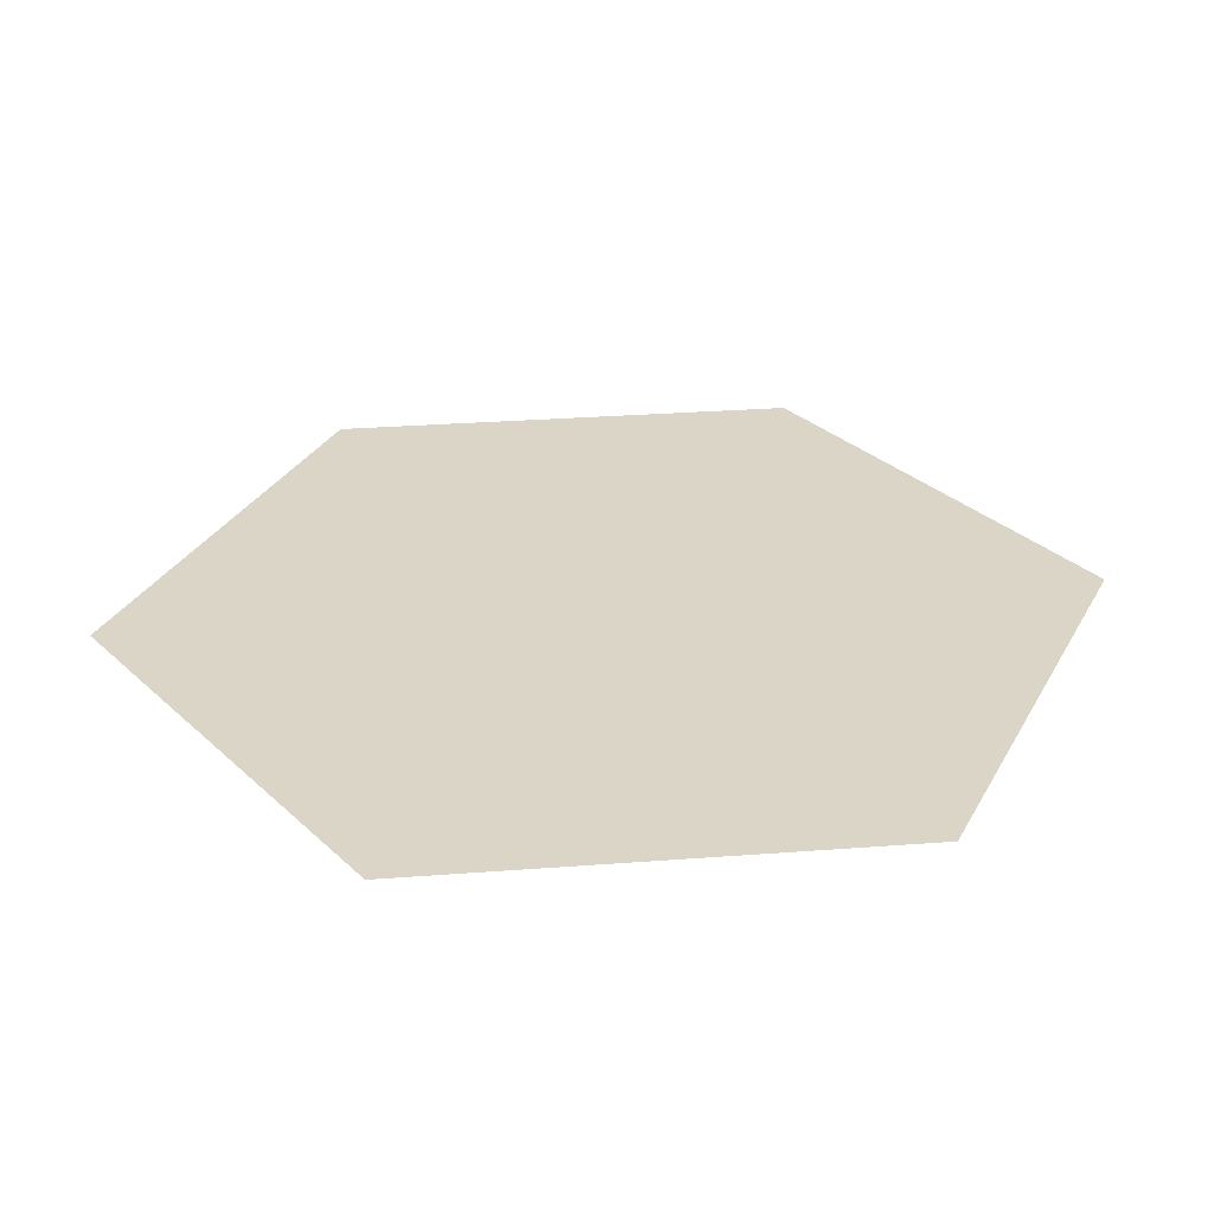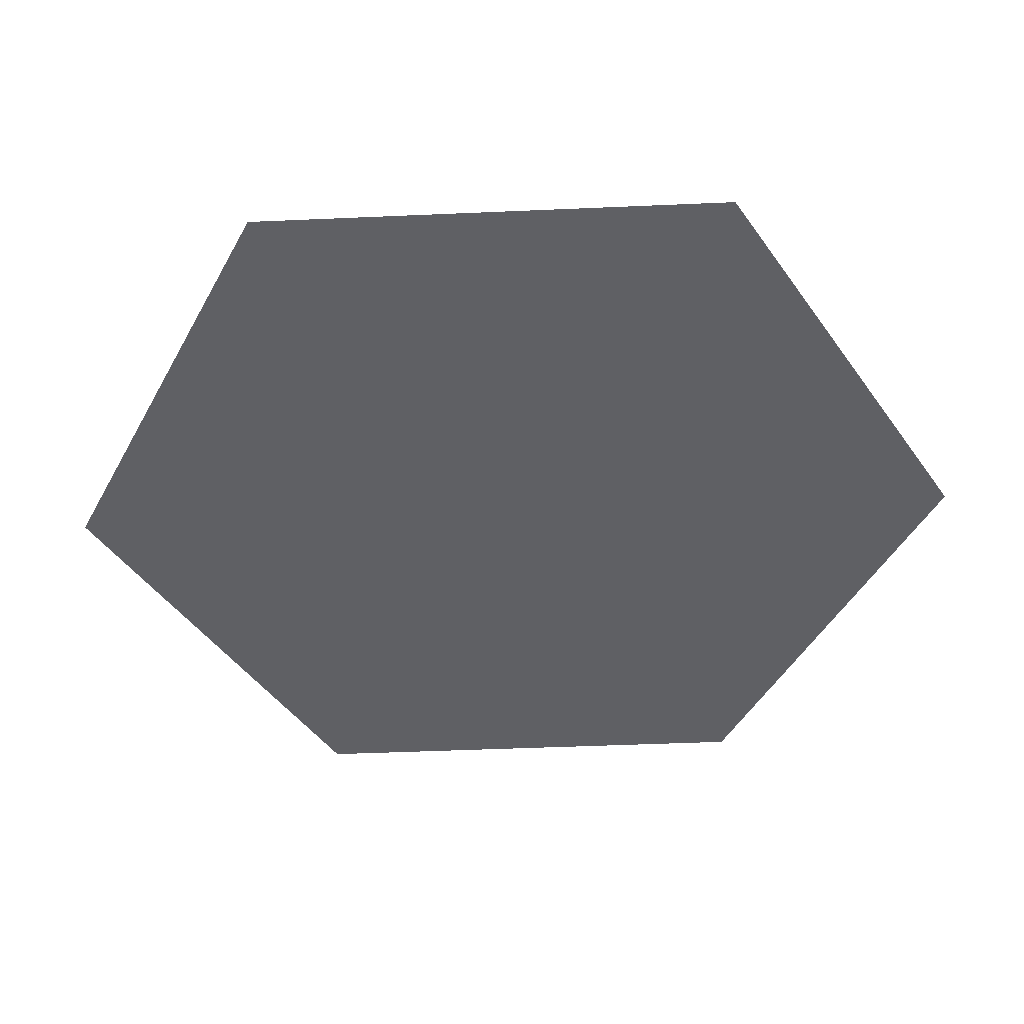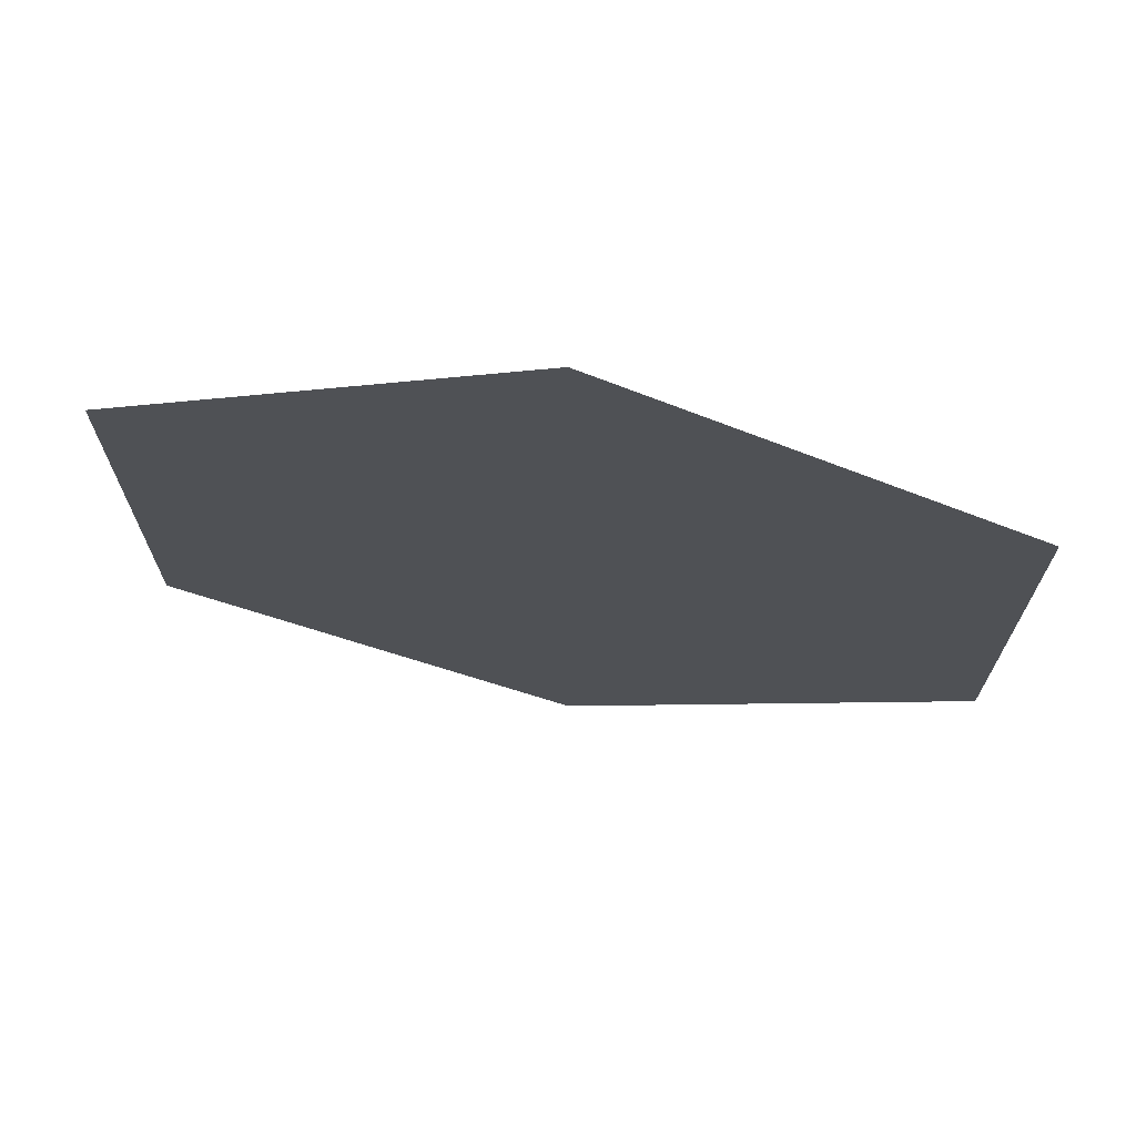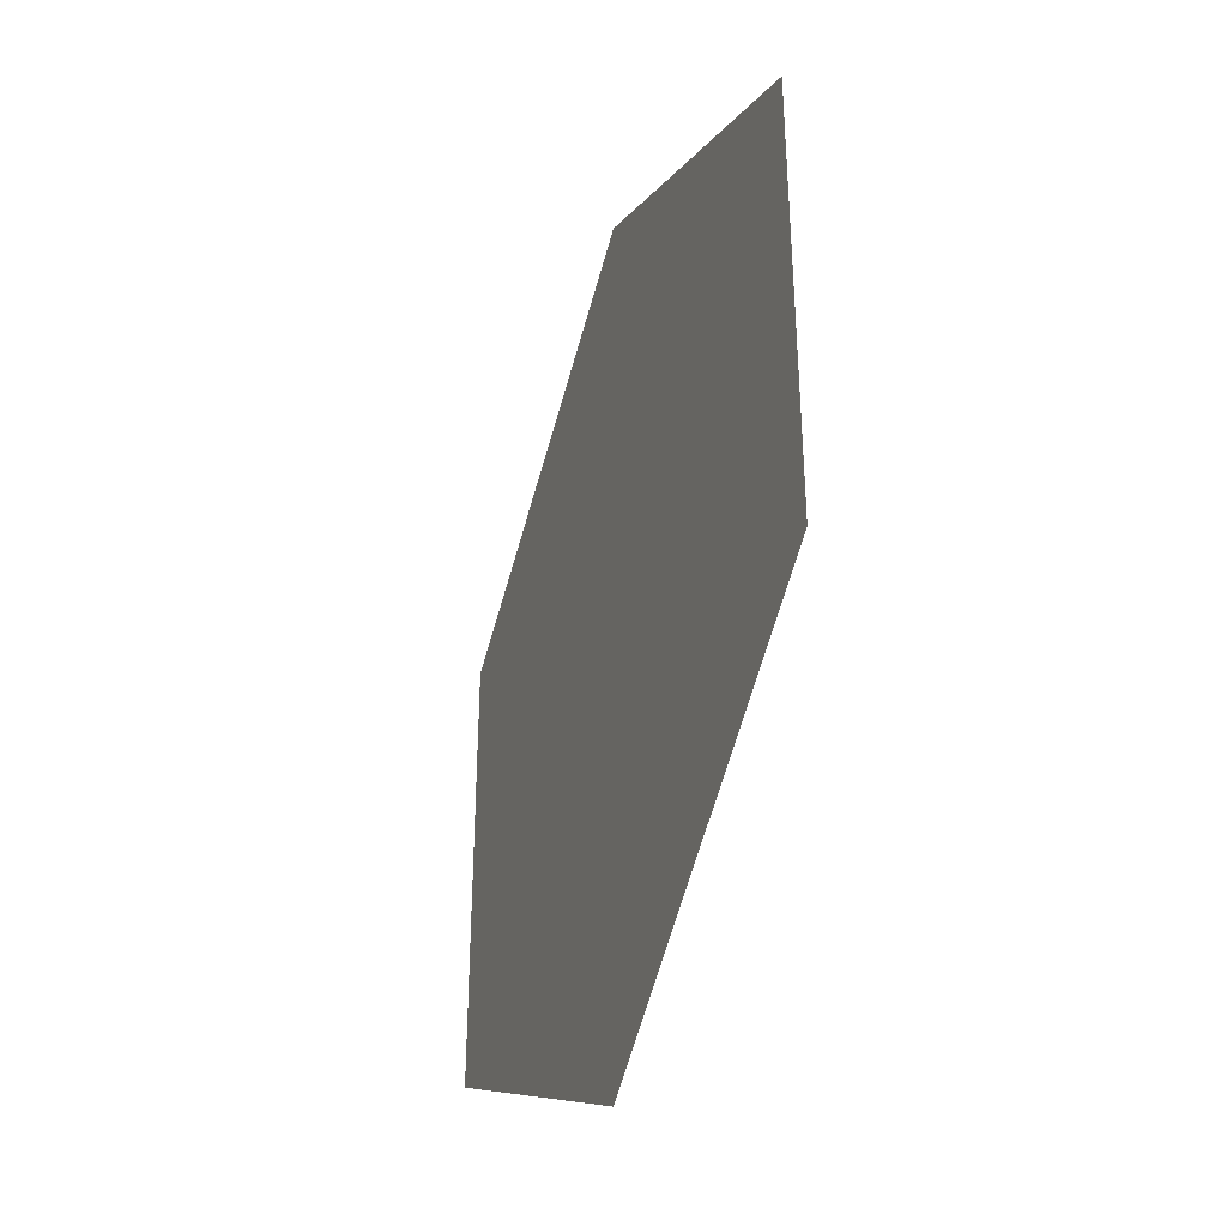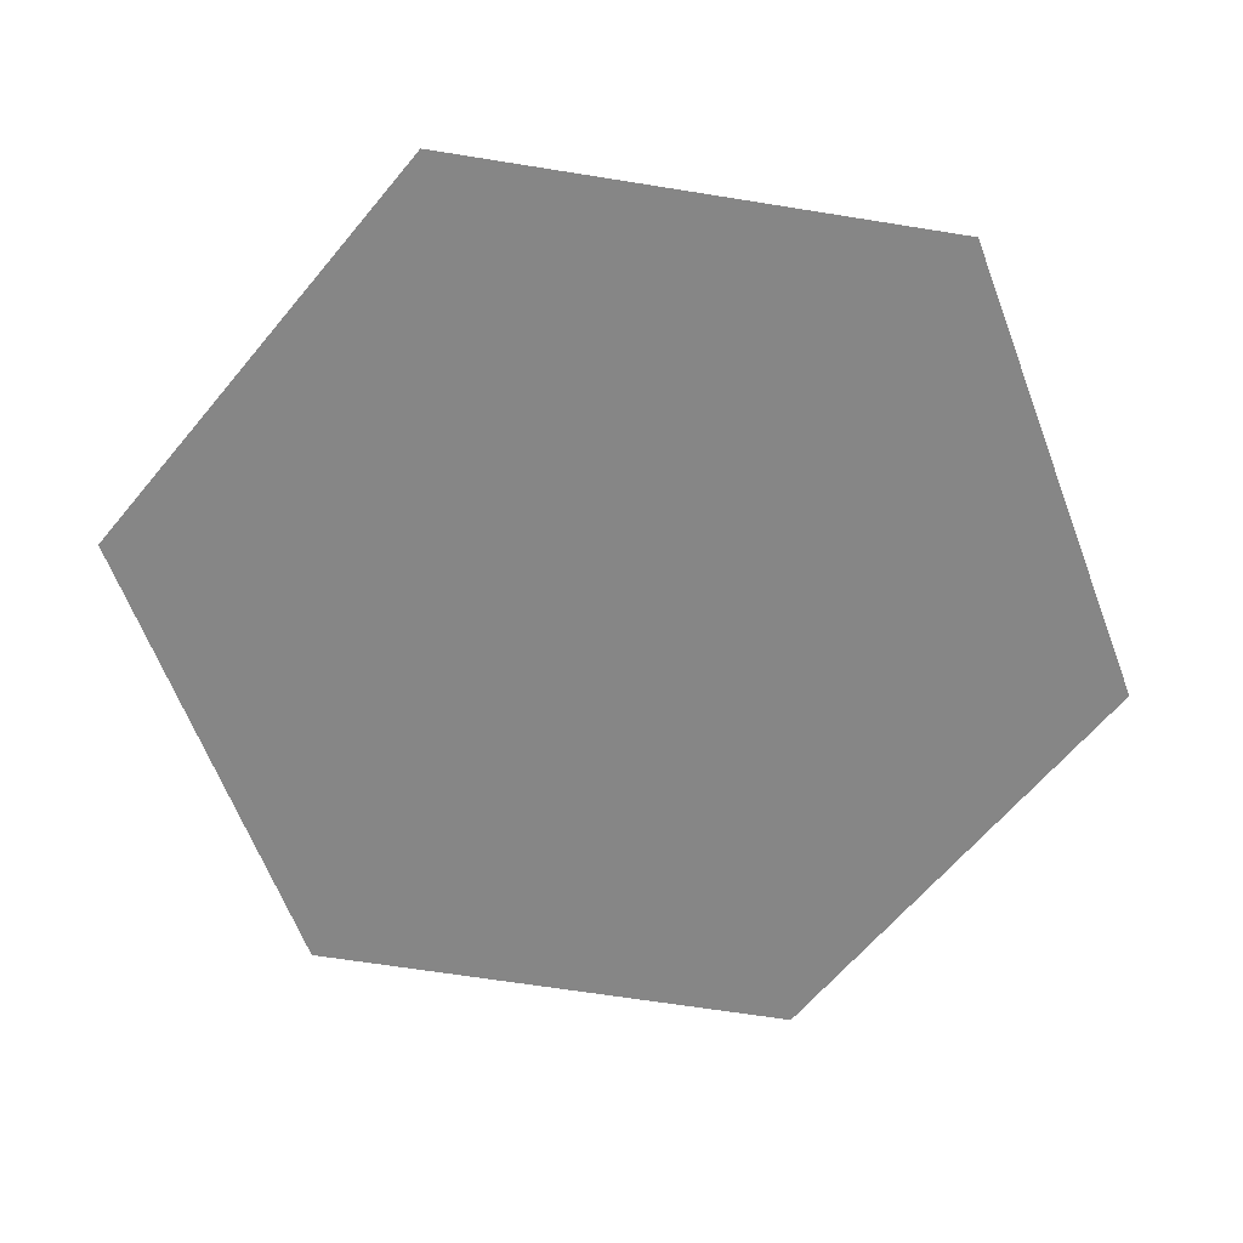
<metadata>
{"format":"obj","ext":"obj","renderer":"f3d","projection":"perspective","resolution":1024,"background":"white","views":[{"elev":29.5,"azim":23.6,"up":"+Z"},{"elev":-45.2,"azim":-27.1,"up":"+Z"},{"elev":71.5,"azim":-171.5,"up":"+Y"},{"elev":-39.1,"azim":70.9,"up":"+Y"},{"elev":-62.2,"azim":80.6,"up":"+Z"}]}
</metadata>
<code>
o Circle
v -0 1 0
v -0.866 0.5 0
v -0.866 -0.5 0
v 0 -1 -0
v 0.866 -0.5 -0
v 0.866 0.5 -0
f 1 2 3 4 5 6

</code>
